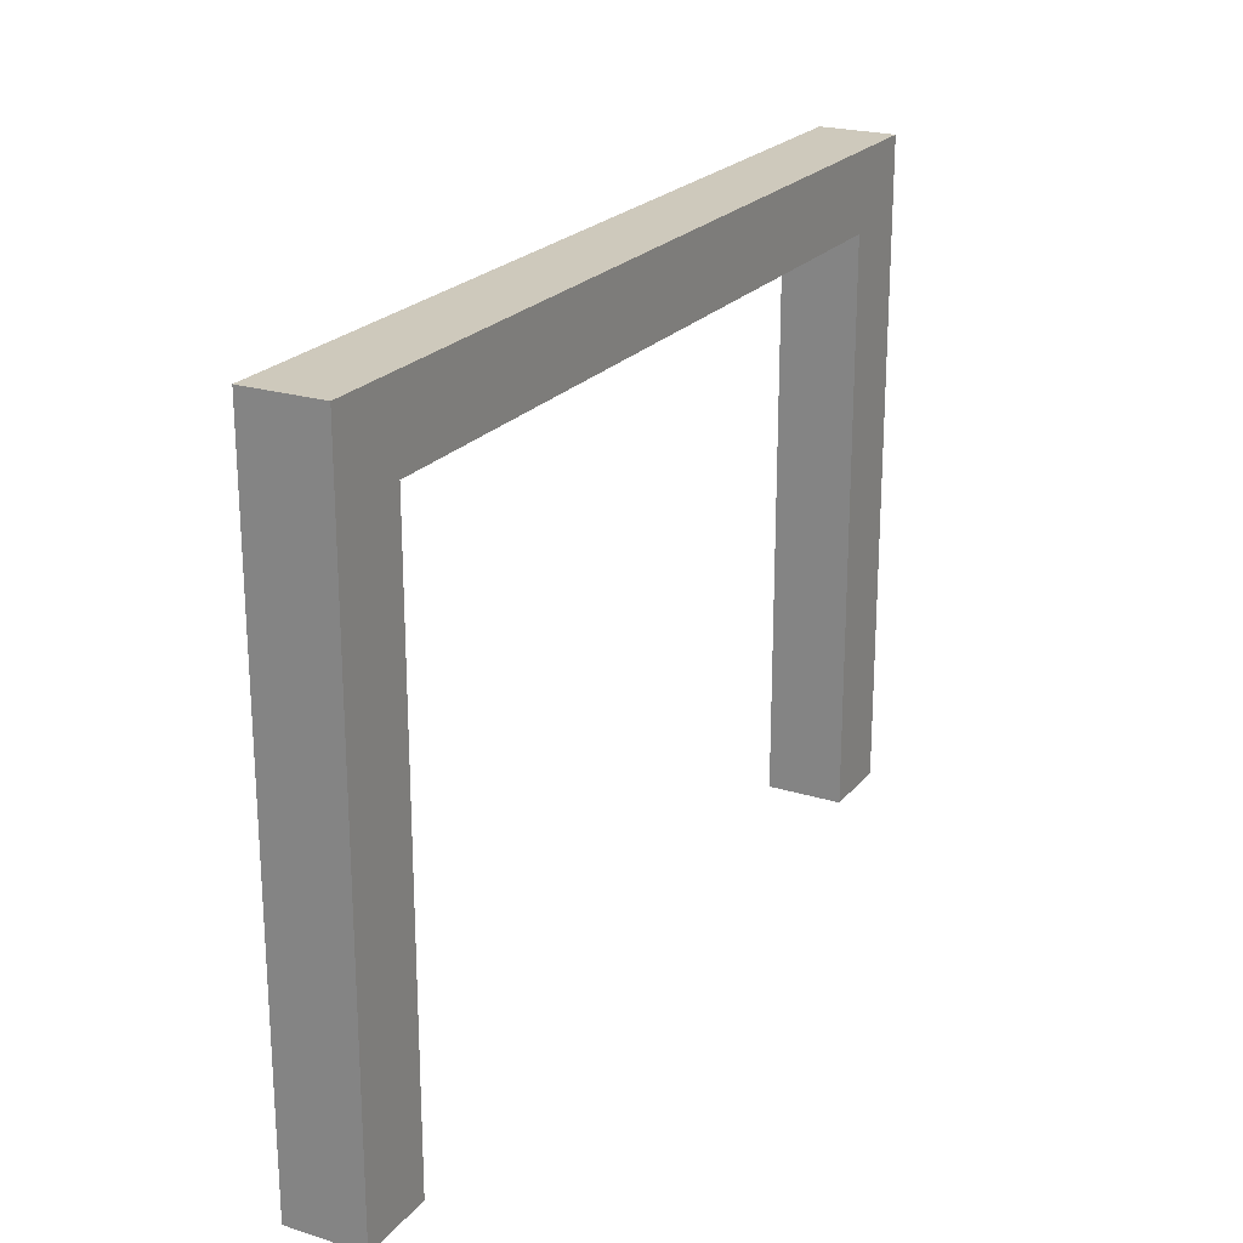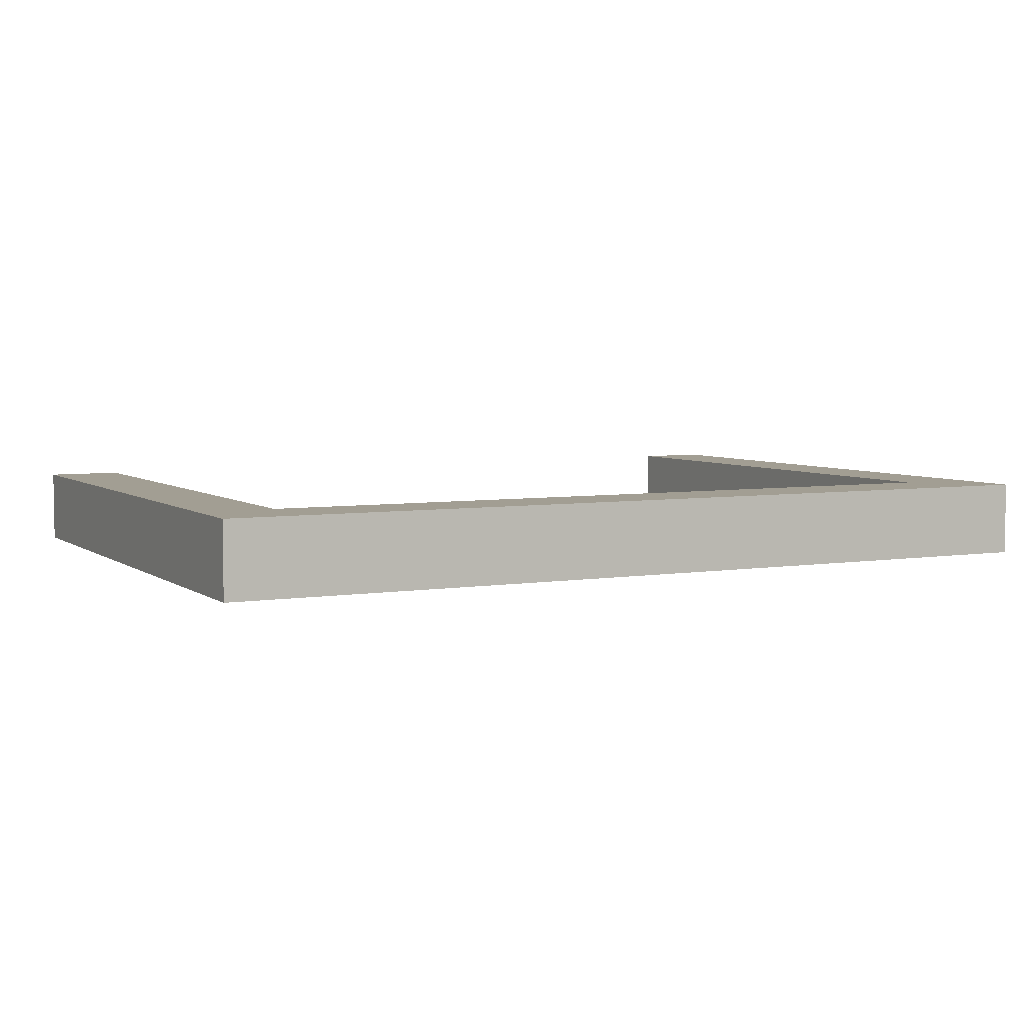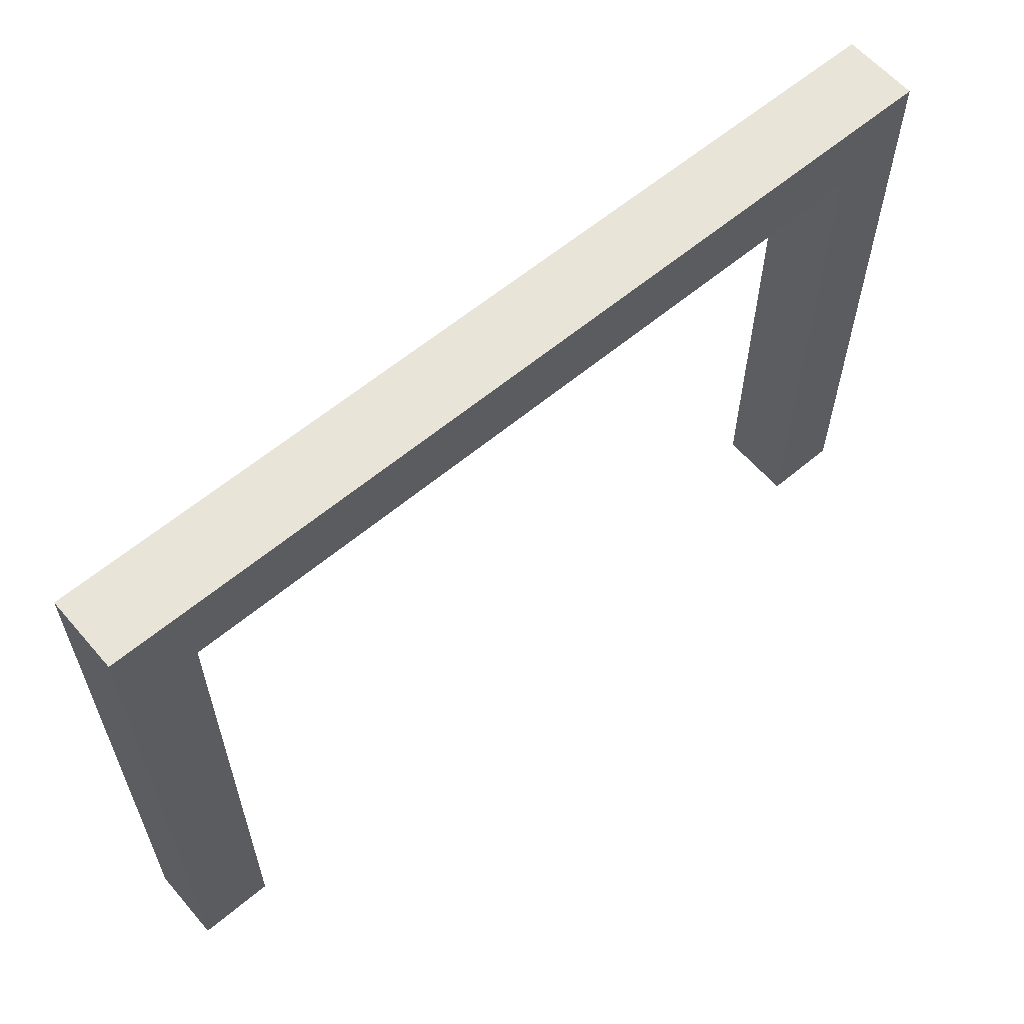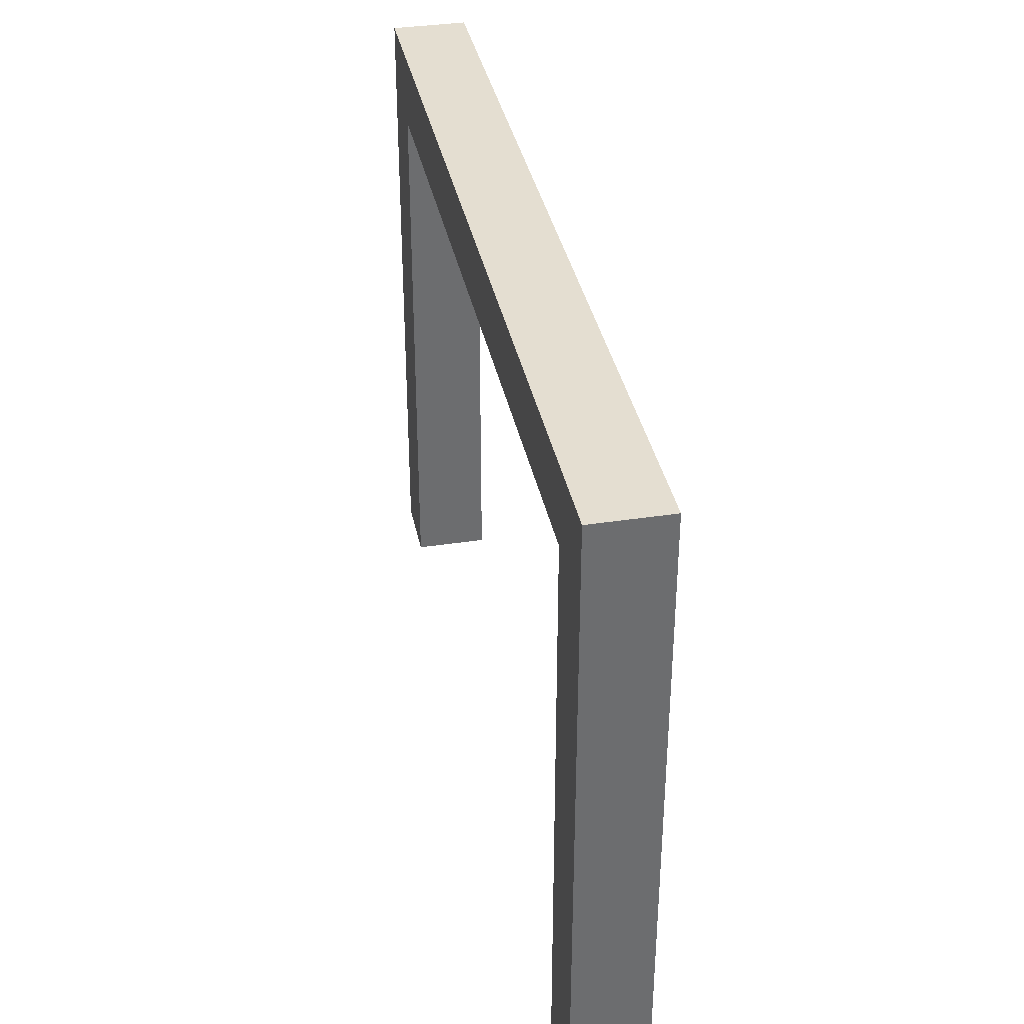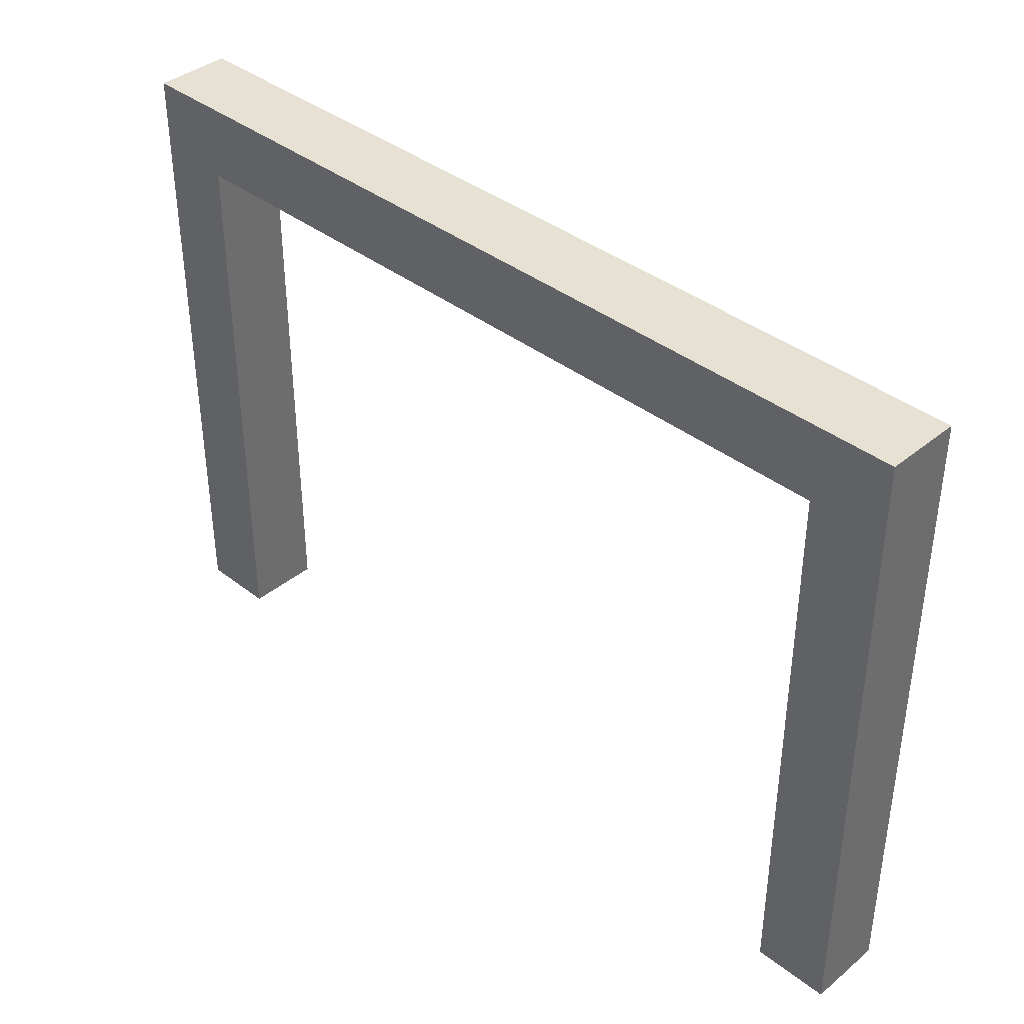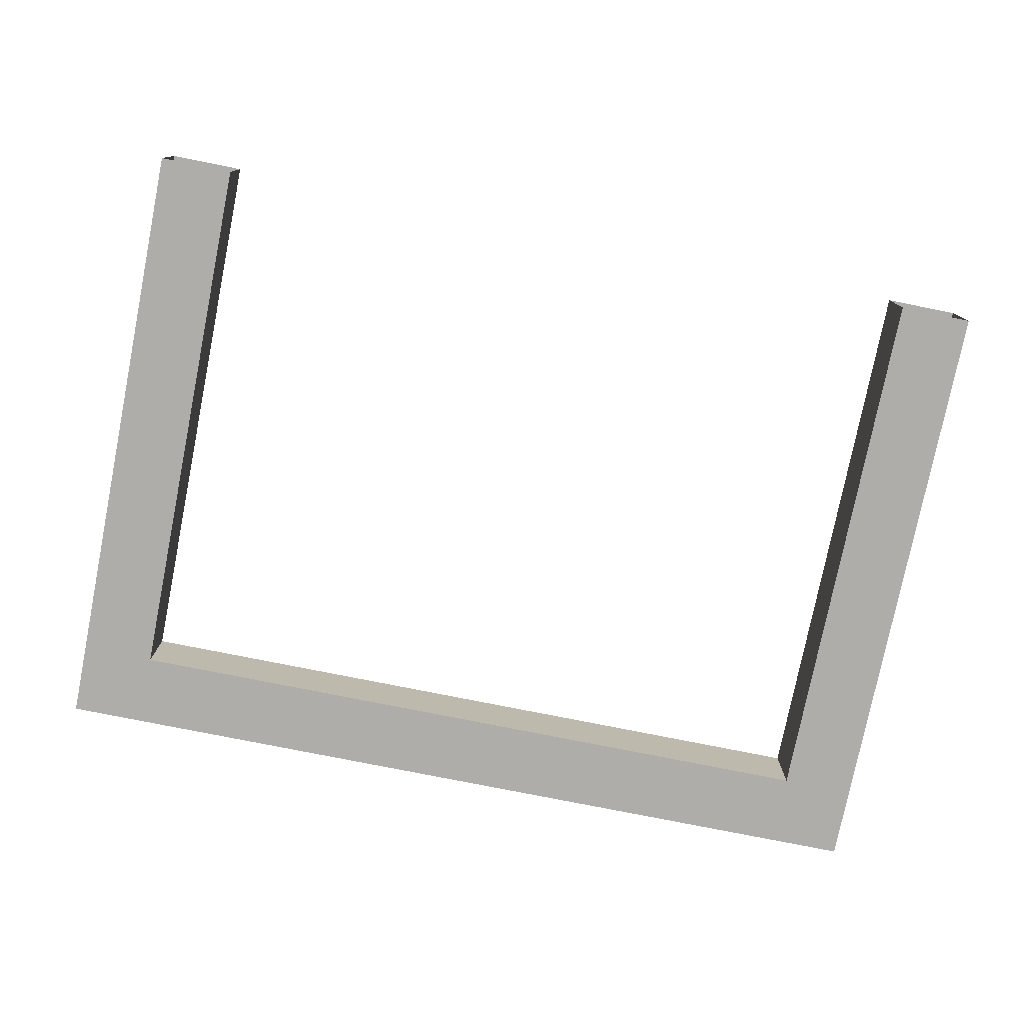
<metadata>
{"format":"obj","ext":"obj","renderer":"f3d","projection":"perspective","resolution":1024,"background":"white","views":[{"elev":22.4,"azim":-61.6,"up":"+Y"},{"elev":5.1,"azim":153.0,"up":"+Z"},{"elev":60.4,"azim":-40.6,"up":"+Y"},{"elev":36.4,"azim":78.7,"up":"+Y"},{"elev":38.8,"azim":44.3,"up":"+Y"},{"elev":-77.4,"azim":-11.3,"up":"+Z"}]}
</metadata>
<code>
v 6 0 0.5
v 6 0 -0.5
v 5 0 0.5
v 5 0 -0.5
v 6 8.5 0.5
v 6 8.5 -0.5
v 5 7.5 0.5
v 5 7.5 -0.5
f -8 -7 -3
f -8 -3 -4
f -8 -2 -6
f -8 -4 -2
f -5 -3 -7
f -5 -1 -3
f -5 -6 -2
f -5 -2 -1
v -6 0 0.5
v -6 0 -0.5
v -5 0 0.5
v -5 0 -0.5
v -6 8.5 0.5
v -6 8.5 -0.5
v -5 7.5 0.5
v -5 7.5 -0.5
f -8 -3 -7
f -8 -4 -3
f -8 -6 -2
f -8 -2 -4
f -5 -7 -3
f -5 -3 -1
f -5 -2 -6
f -5 -1 -2
f -12 -11 -3
f -12 -3 -4
f -12 -2 -10
f -12 -4 -2
f -9 -3 -11
f -9 -1 -3
f -9 -10 -2
f -9 -2 -1

</code>
